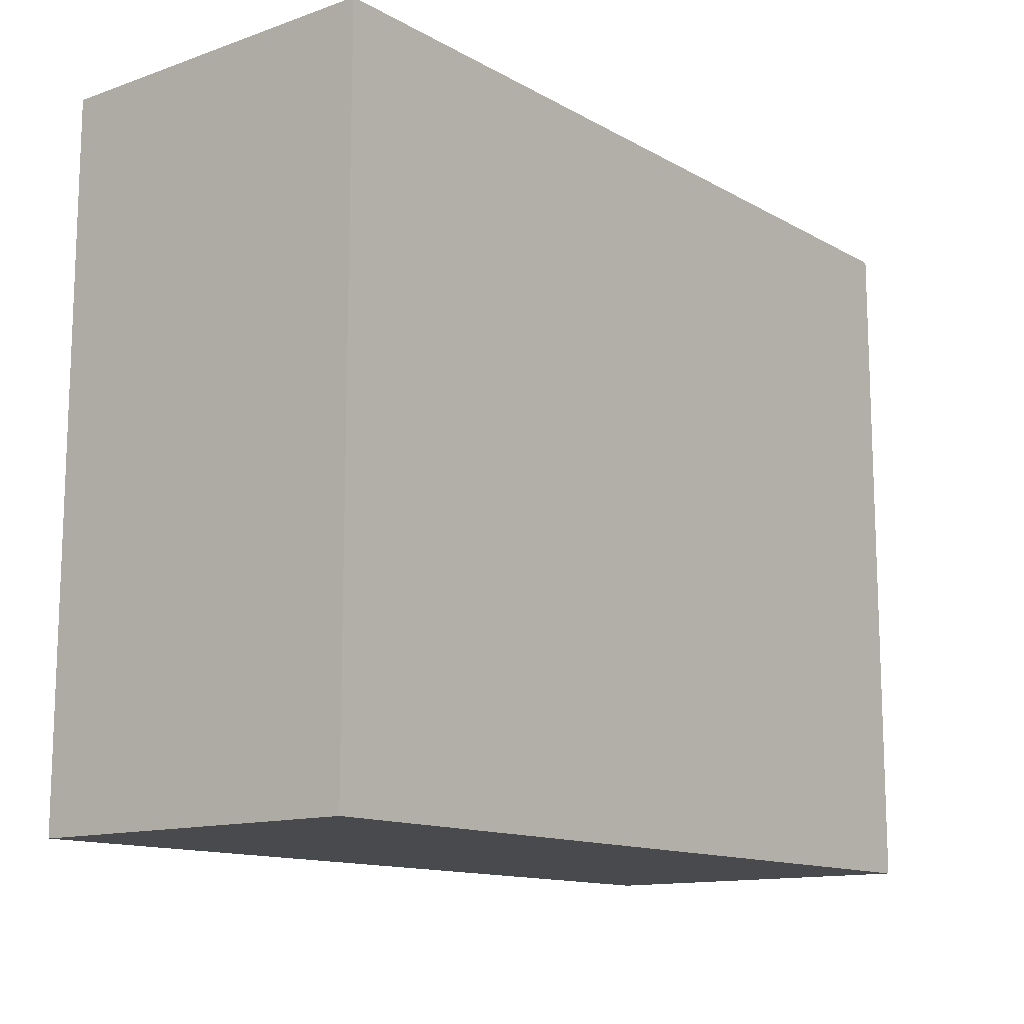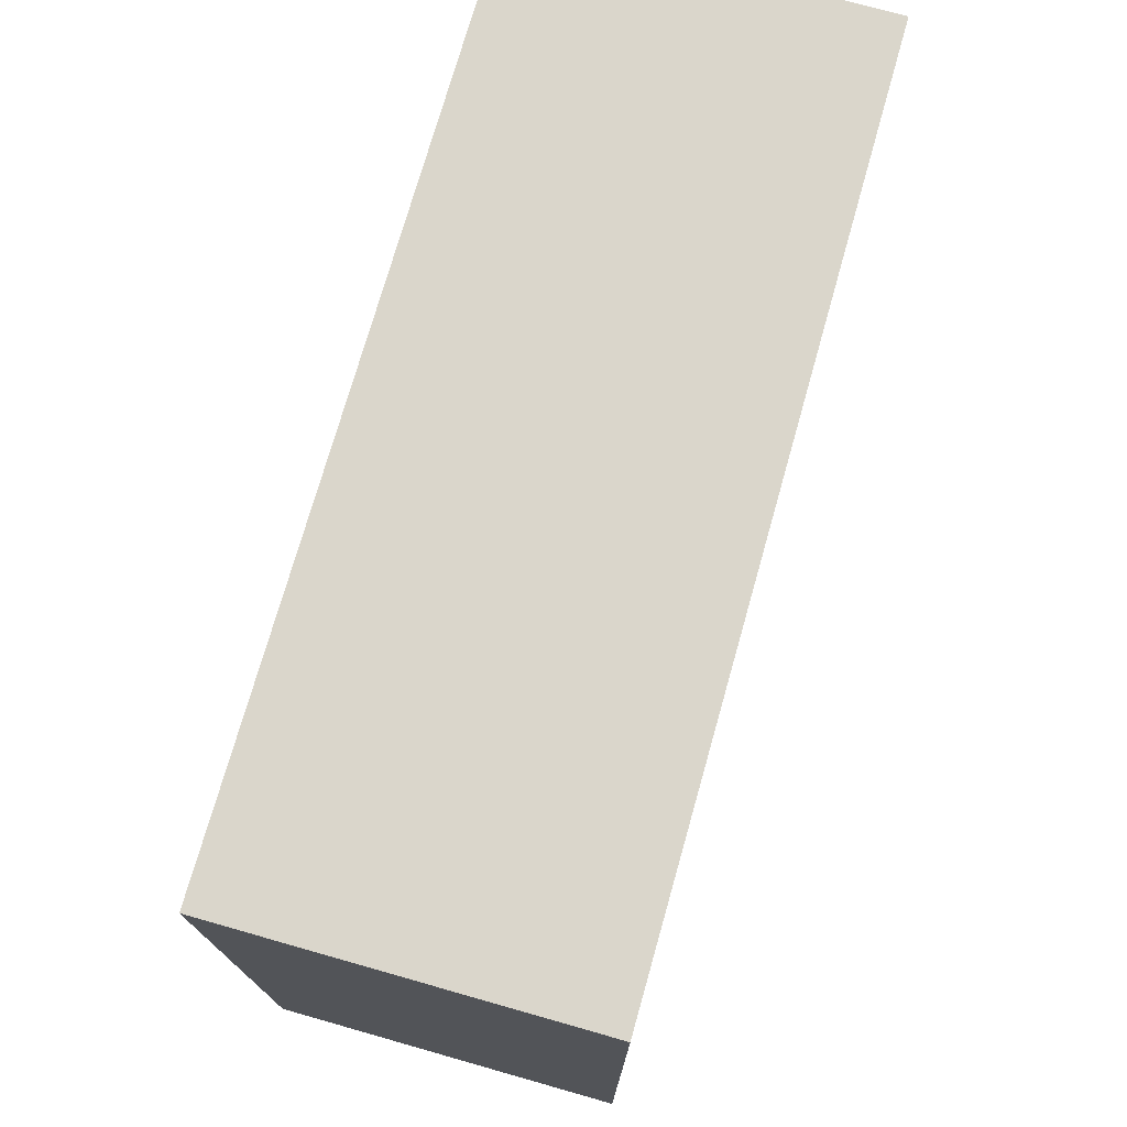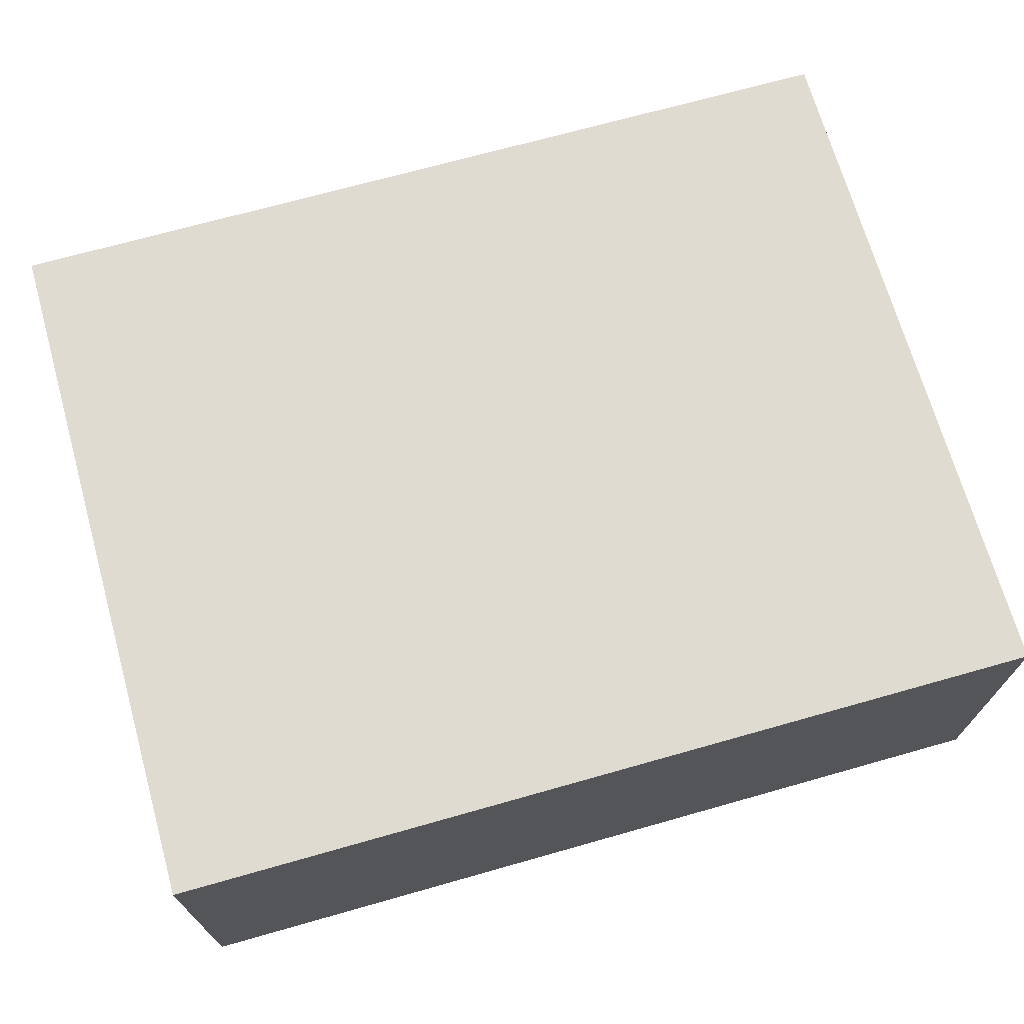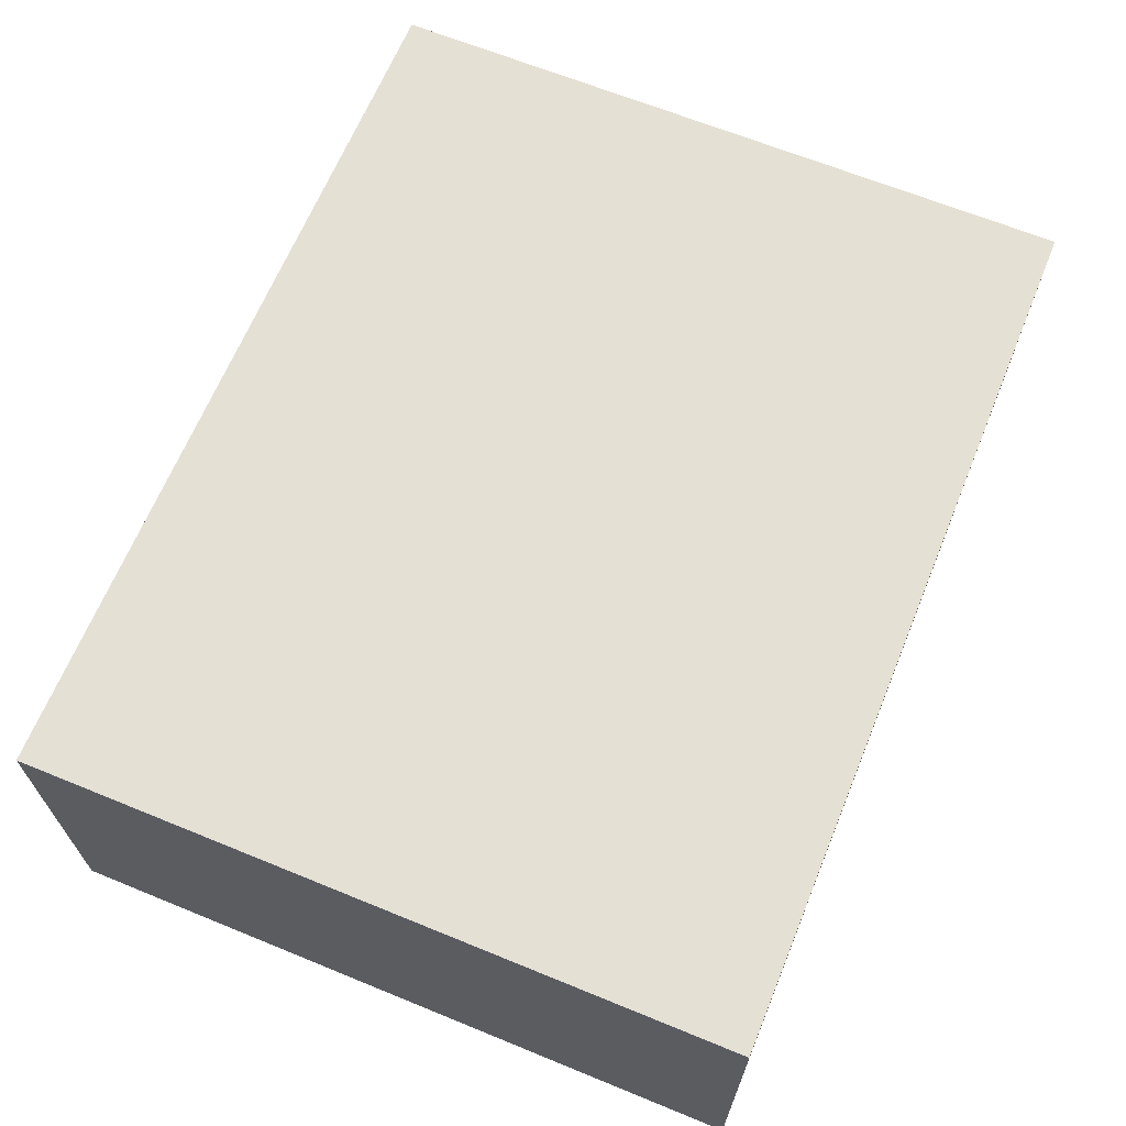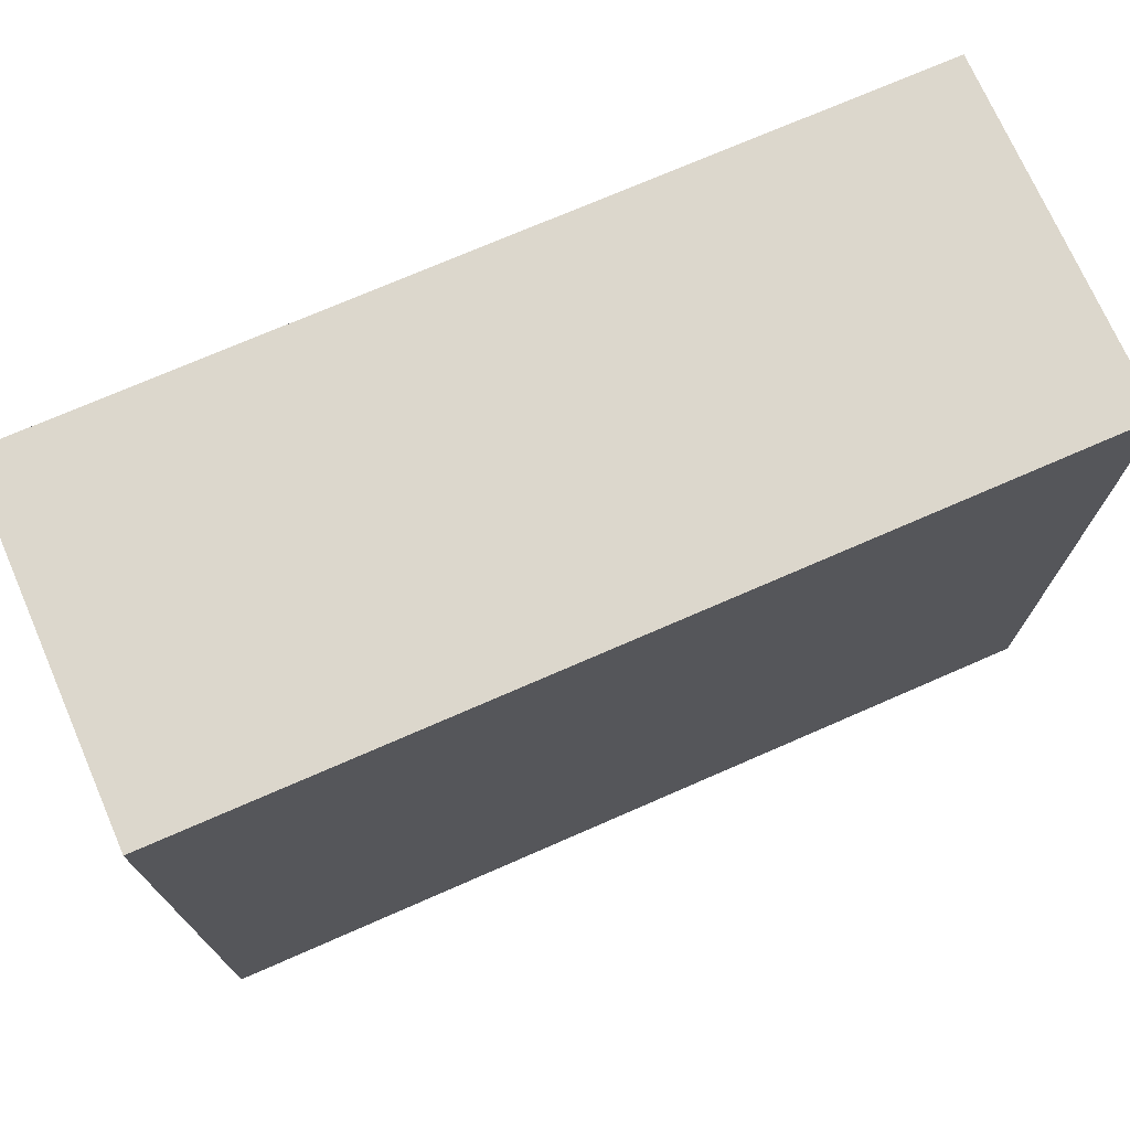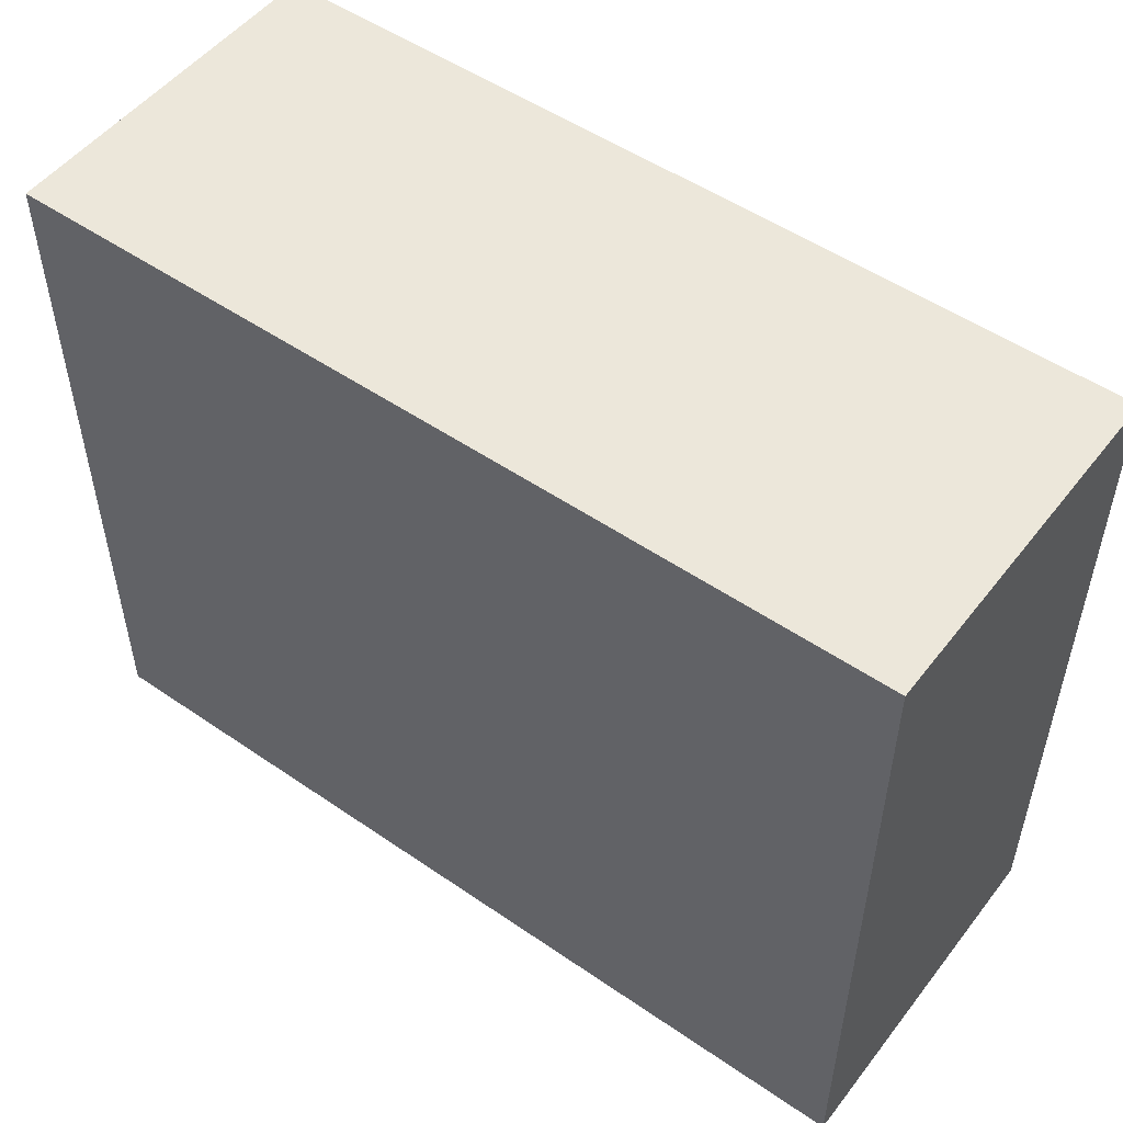
<metadata>
{"format":"obj","ext":"obj","renderer":"f3d","projection":"perspective","resolution":1024,"background":"white","views":[{"elev":-13.0,"azim":-51.4,"up":"+Z"},{"elev":73.9,"azim":105.8,"up":"+Z"},{"elev":69.9,"azim":164.2,"up":"+Y"},{"elev":65.9,"azim":-67.7,"up":"+Y"},{"elev":72.9,"azim":-23.6,"up":"+Z"},{"elev":51.5,"azim":-143.3,"up":"+Z"}]}
</metadata>
<code>
o Cube.003_Cube.004
v 2.5 -1 -2
v 2.5 -1 2
v -2.5 -1 -2
v -2.5 -1 2
v 2.5 1 -2
v 2.5 1 2
v -2.5 1 -2
v -2.5 1 2
f 1 2 4 3
f 3 4 8 7
f 7 8 6 5
f 5 6 2 1
f 3 7 5 1
f 8 4 2 6

</code>
